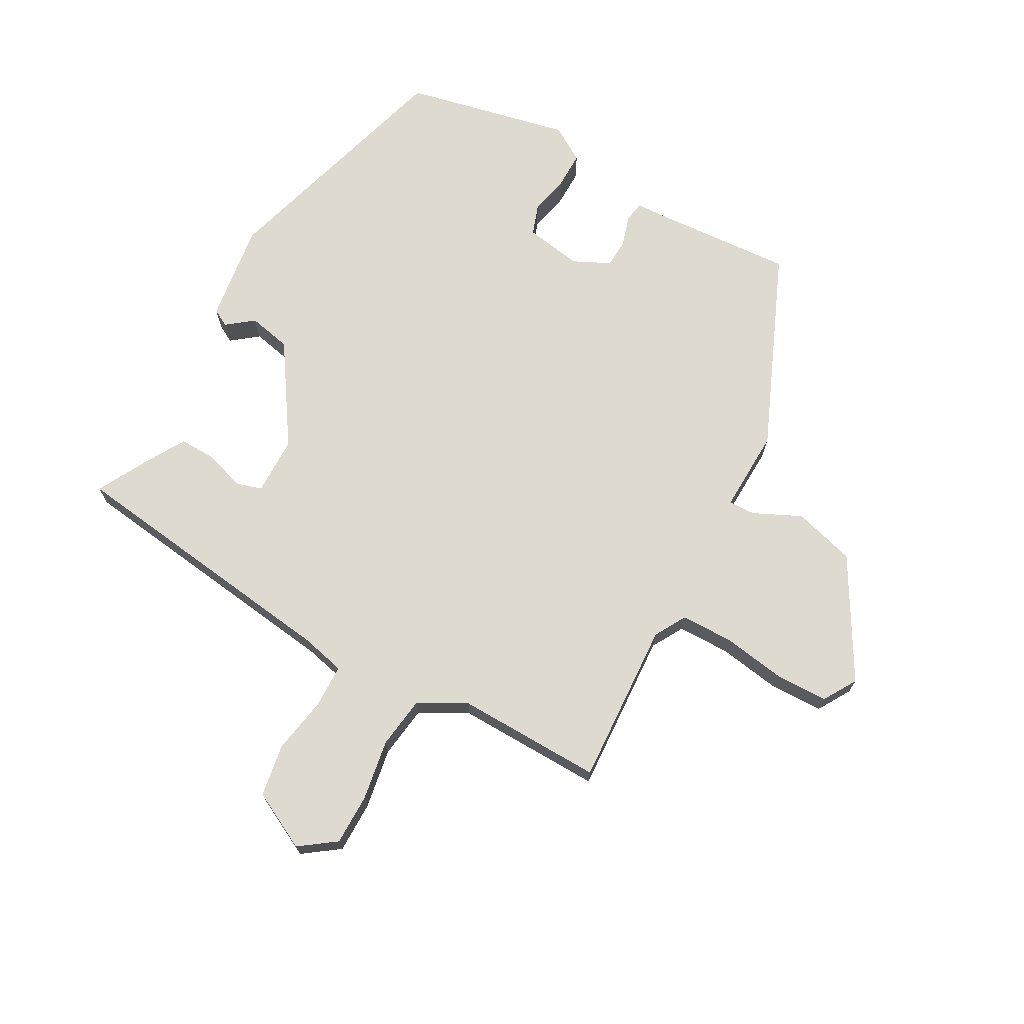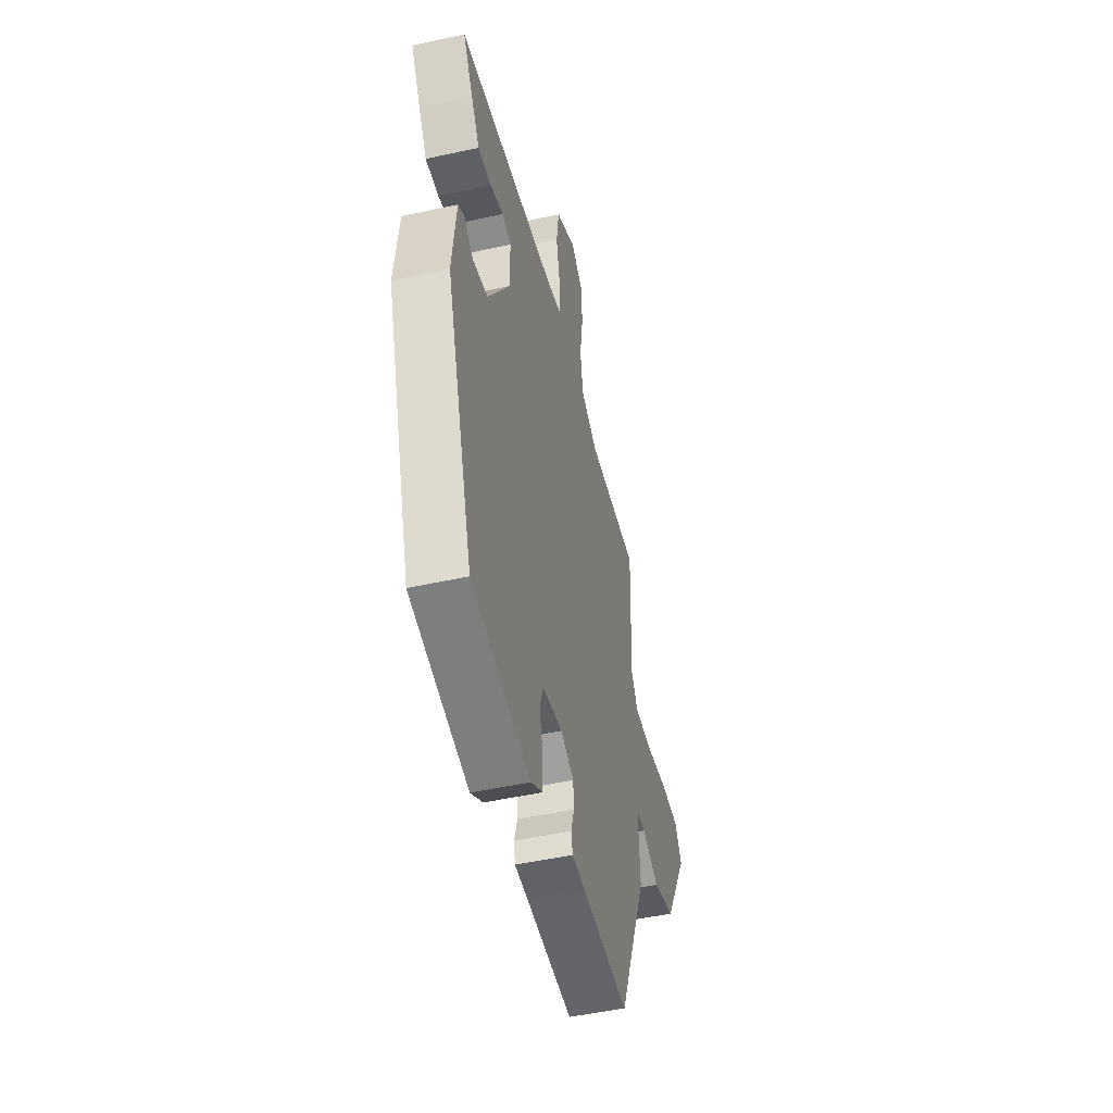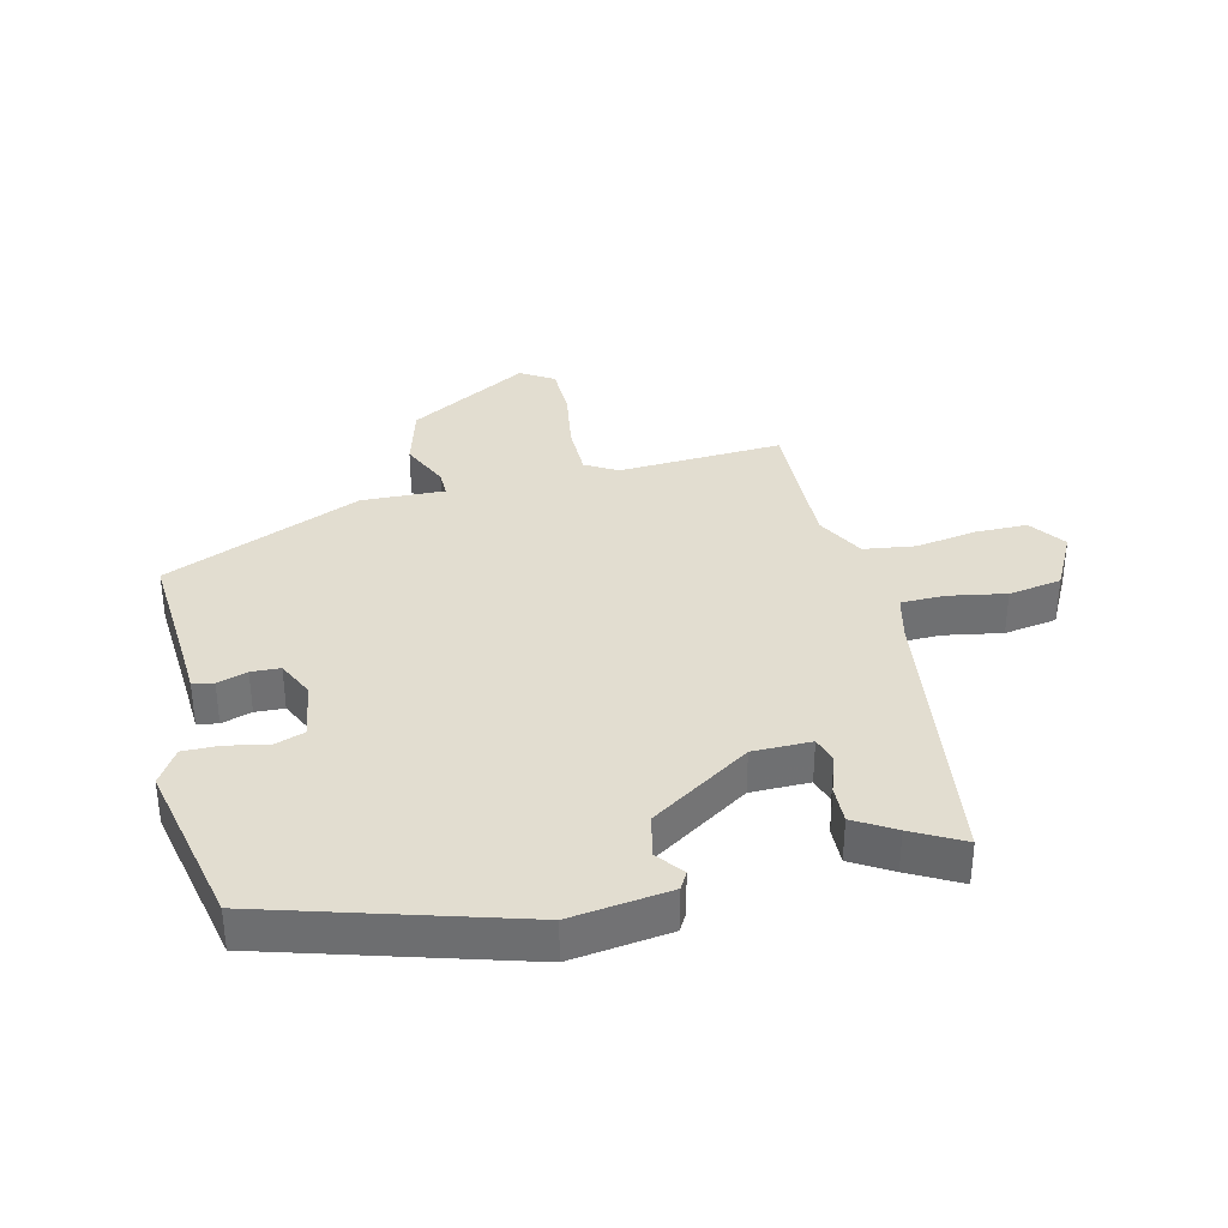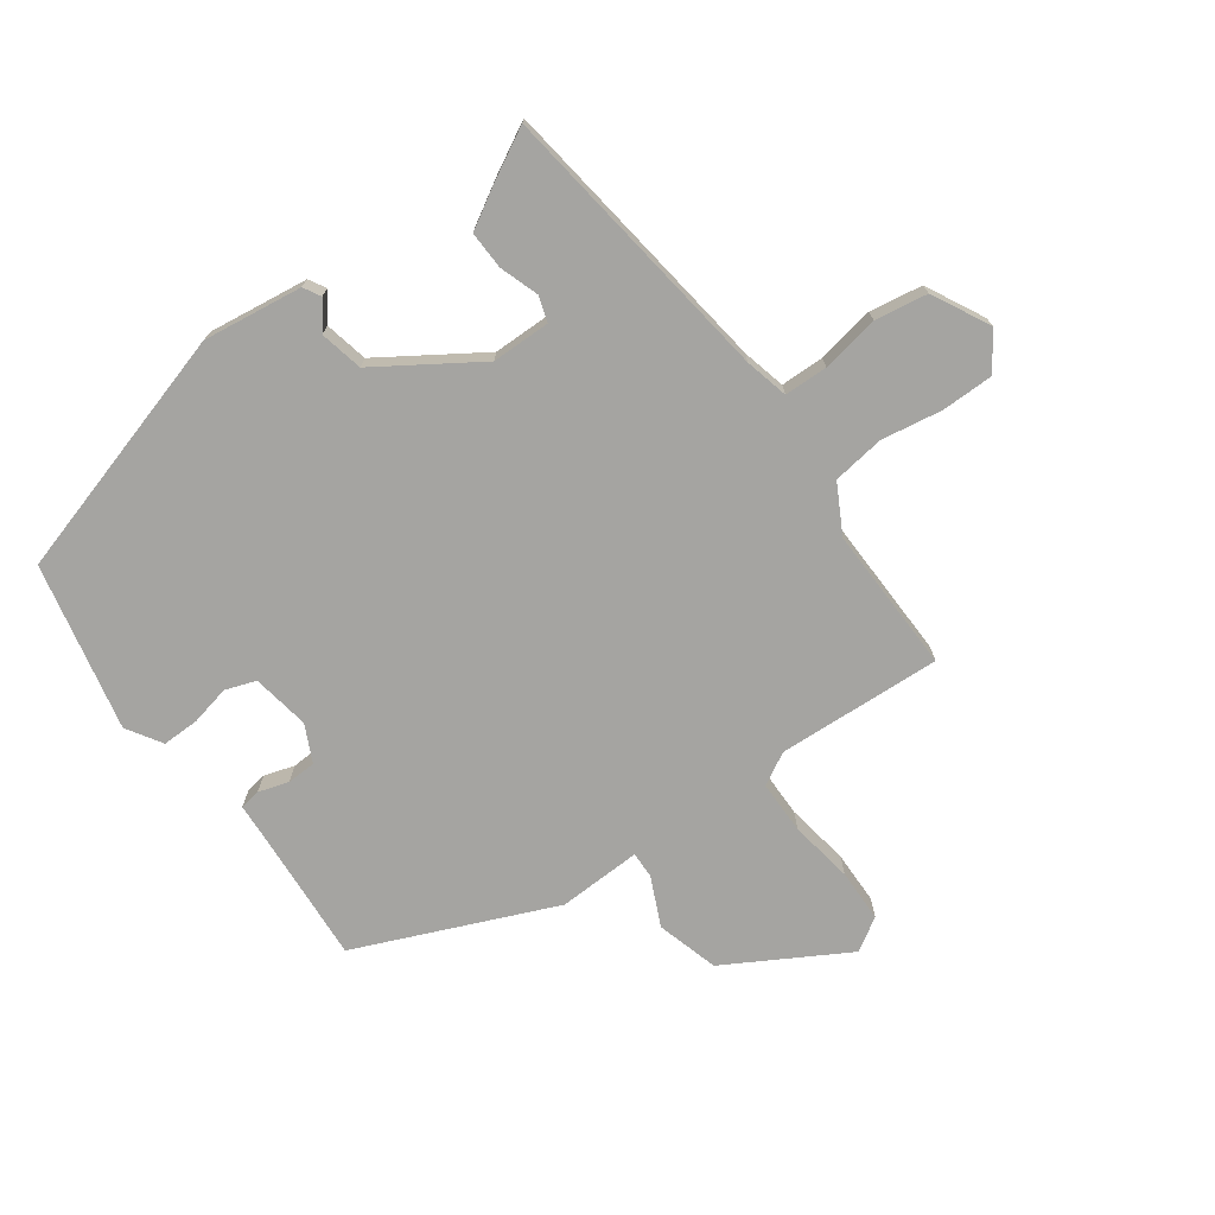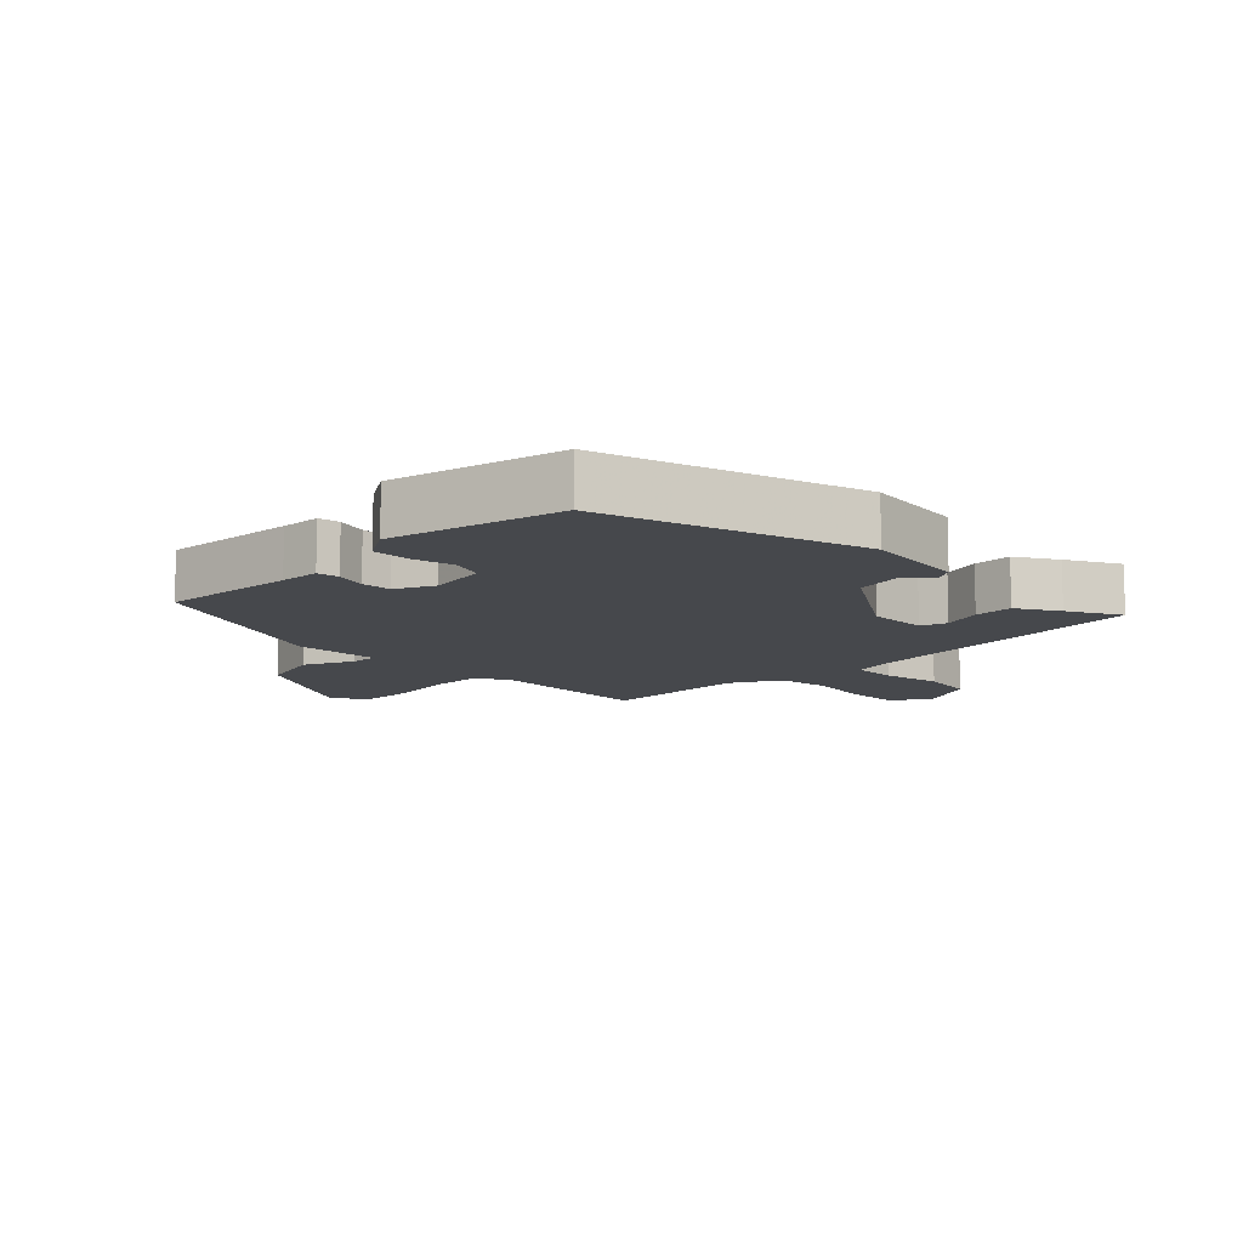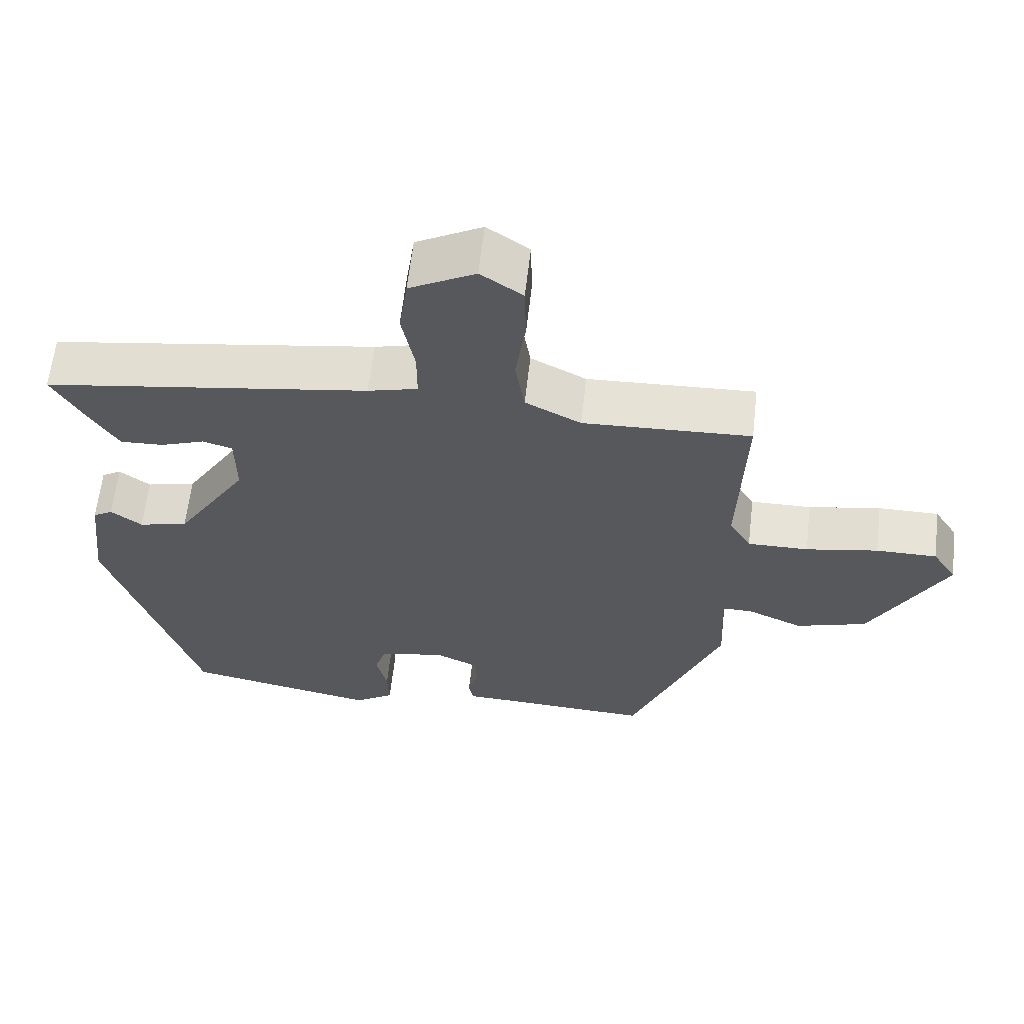
<metadata>
{"format":"obj","ext":"obj","renderer":"f3d","projection":"perspective","resolution":1024,"background":"white","views":[{"elev":71.0,"azim":27.7,"up":"+Y"},{"elev":-49.0,"azim":-76.2,"up":"+Z"},{"elev":35.4,"azim":-104.5,"up":"+Y"},{"elev":-73.4,"azim":-55.3,"up":"+Y"},{"elev":-11.1,"azim":-136.4,"up":"+Y"},{"elev":62.0,"azim":6.5,"up":"+Z"}]}
</metadata>
<code>
v -0.382 0.07 -0.476
v -0.506 0.07 -0.082
v -0.488 0.07 0.076
v -0.461 0.07 0.092
v -0.418 0.07 0.06
v -0.35 0.07 0.076
v -0.25 0.07 0.236
v -0.251 0.07 0.329
v -0.292 0.07 0.341
v -0.353 0.07 0.319
v -0.413 0.07 0.316
v -0.452 0.07 0.379
v -0.497 0.07 0.459
v -0.046 0.07 0.528
v 0.023 0.07 0.546
v 0.023 0.07 0.615
v 0.005 0.07 0.706
v 0.017 0.07 0.79
v 0.108 0.07 0.839
v 0.166 0.07 0.799
v 0.168 0.07 0.717
v 0.154 0.07 0.62
v 0.167 0.07 0.538
v 0.244 0.07 0.498
v 0.476 0.07 0.508
v 0.467 0.07 0.247
v 0.497 0.07 0.197
v 0.581 0.07 0.198
v 0.681 0.07 0.216
v 0.765 0.07 0.216
v 0.798 0.07 0.164
v 0.693 0.07 -0.028
v 0.595 0.07 -0.058
v 0.518 0.07 -0.024
v 0.476 0.07 -0.024
v 0.483 0.07 -0.156
v 0.356 0.07 -0.471
v 0.145 0.07 -0.461
v 0.083 0.07 -0.459
v 0.077 0.07 -0.426
v 0.091 0.07 -0.378
v 0.088 0.07 -0.332
v 0.029 0.07 -0.305
v -0.062 0.07 -0.322
v -0.078 0.07 -0.371
v -0.063 0.07 -0.433
v -0.061 0.07 -0.492
v -0.116 0.07 -0.528
v -0.382 0 -0.476
v -0.506 0 -0.082
v -0.488 0 0.076
v -0.461 0 0.092
v -0.418 0 0.06
v -0.35 0 0.076
v -0.25 0 0.236
v -0.251 0 0.329
v -0.292 0 0.341
v -0.353 0 0.319
v -0.413 0 0.316
v -0.452 0 0.379
v -0.497 0 0.459
v -0.046 0 0.528
v 0.023 0 0.546
v 0.023 0 0.615
v 0.005 0 0.706
v 0.017 0 0.79
v 0.108 0 0.839
v 0.166 0 0.799
v 0.168 0 0.717
v 0.154 0 0.62
v 0.167 0 0.538
v 0.244 0 0.498
v 0.476 0 0.508
v 0.467 0 0.247
v 0.497 0 0.197
v 0.581 0 0.198
v 0.681 0 0.216
v 0.765 0 0.216
v 0.798 0 0.164
v 0.693 0 -0.028
v 0.595 0 -0.058
v 0.518 0 -0.024
v 0.476 0 -0.024
v 0.483 0 -0.156
v 0.356 0 -0.471
v 0.145 0 -0.461
v 0.083 0 -0.459
v 0.077 0 -0.426
v 0.091 0 -0.378
v 0.088 0 -0.332
v 0.029 0 -0.305
v -0.062 0 -0.322
v -0.078 0 -0.371
v -0.063 0 -0.433
v -0.061 0 -0.492
v -0.116 0 -0.528
f 45 46 47 48
f 45 48 1 2
f 44 45 2 3
f 43 44 3 4
f 42 43 4 5
f 38 39 40 41
f 38 41 42
f 35 36 37 38
f 35 38 42
f 31 32 33 34
f 31 34 35
f 28 29 30 31
f 27 28 31 35
f 26 27 35 42
f 24 25 26 42
f 19 20 21 22
f 19 22 23
f 16 17 18 19
f 15 16 19 23
f 14 15 23 24
f 9 10 11 12
f 9 12 13 14
f 42 5 6
f 42 6 7
f 24 42 7 8
f 8 9 14 24
f 96 95 94 93
f 50 49 96 93
f 51 50 93 92
f 52 51 92 91
f 53 52 91 90
f 89 88 87 86
f 90 89 86
f 86 85 84 83
f 90 86 83
f 82 81 80 79
f 83 82 79
f 79 78 77 76
f 83 79 76 75
f 90 83 75 74
f 90 74 73 72
f 70 69 68 67
f 71 70 67
f 67 66 65 64
f 71 67 64 63
f 72 71 63 62
f 60 59 58 57
f 62 61 60 57
f 54 53 90
f 55 54 90
f 56 55 90 72
f 72 62 57 56
f 1 49 50 2
f 2 50 51 3
f 3 51 52 4
f 4 52 53 5
f 5 53 54 6
f 6 54 55 7
f 7 55 56 8
f 8 56 57 9
f 9 57 58 10
f 10 58 59 11
f 11 59 60 12
f 12 60 61 13
f 13 61 62 14
f 14 62 63 15
f 15 63 64 16
f 16 64 65 17
f 17 65 66 18
f 18 66 67 19
f 19 67 68 20
f 20 68 69 21
f 21 69 70 22
f 22 70 71 23
f 23 71 72 24
f 24 72 73 25
f 25 73 74 26
f 26 74 75 27
f 27 75 76 28
f 28 76 77 29
f 29 77 78 30
f 30 78 79 31
f 31 79 80 32
f 32 80 81 33
f 33 81 82 34
f 34 82 83 35
f 35 83 84 36
f 36 84 85 37
f 37 85 86 38
f 38 86 87 39
f 39 87 88 40
f 40 88 89 41
f 41 89 90 42
f 42 90 91 43
f 43 91 92 44
f 44 92 93 45
f 45 93 94 46
f 46 94 95 47
f 47 95 96 48
f 48 96 49 1

</code>
